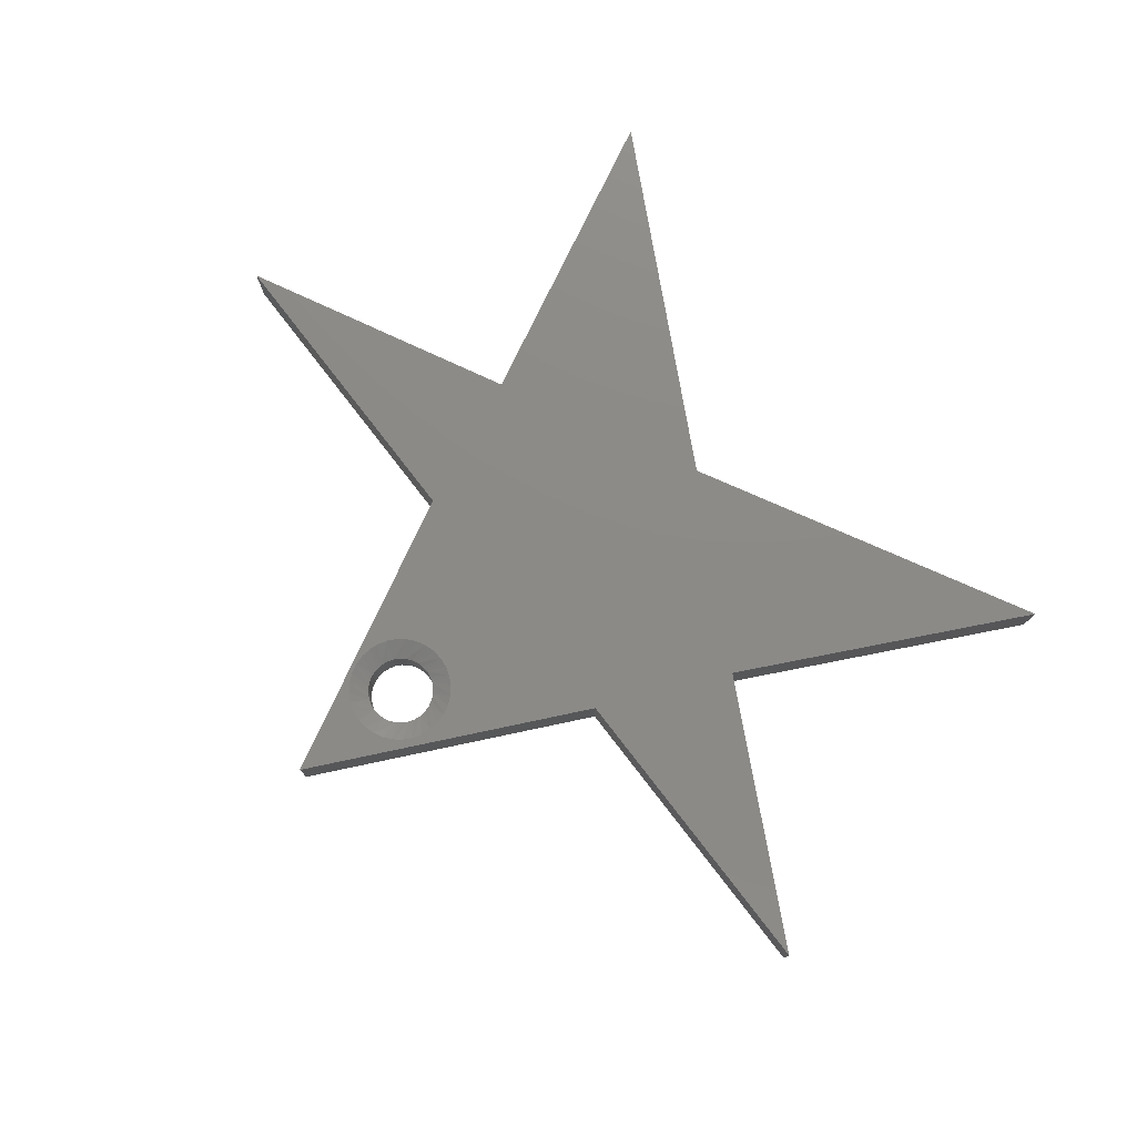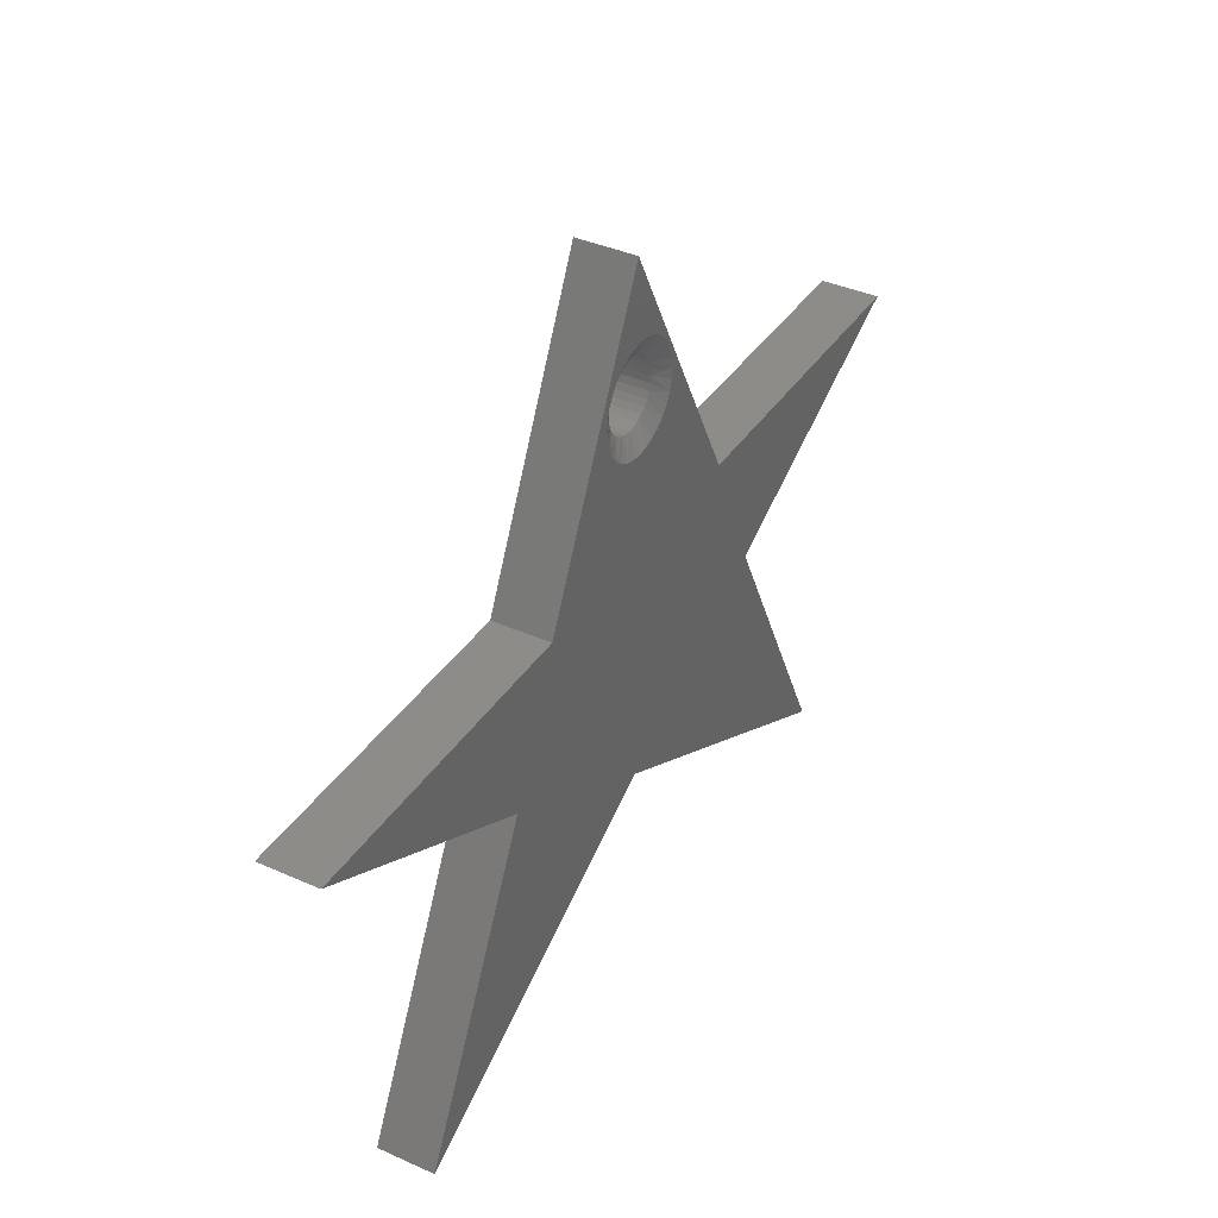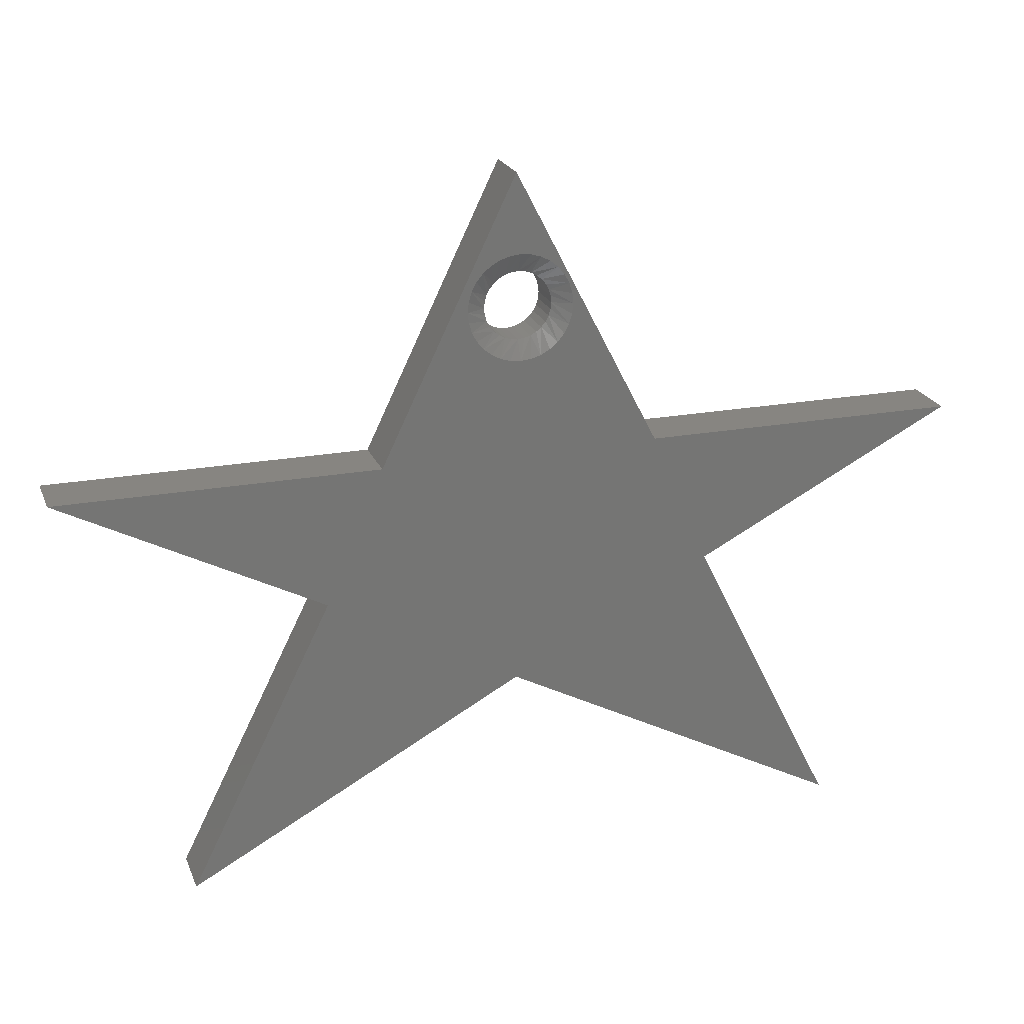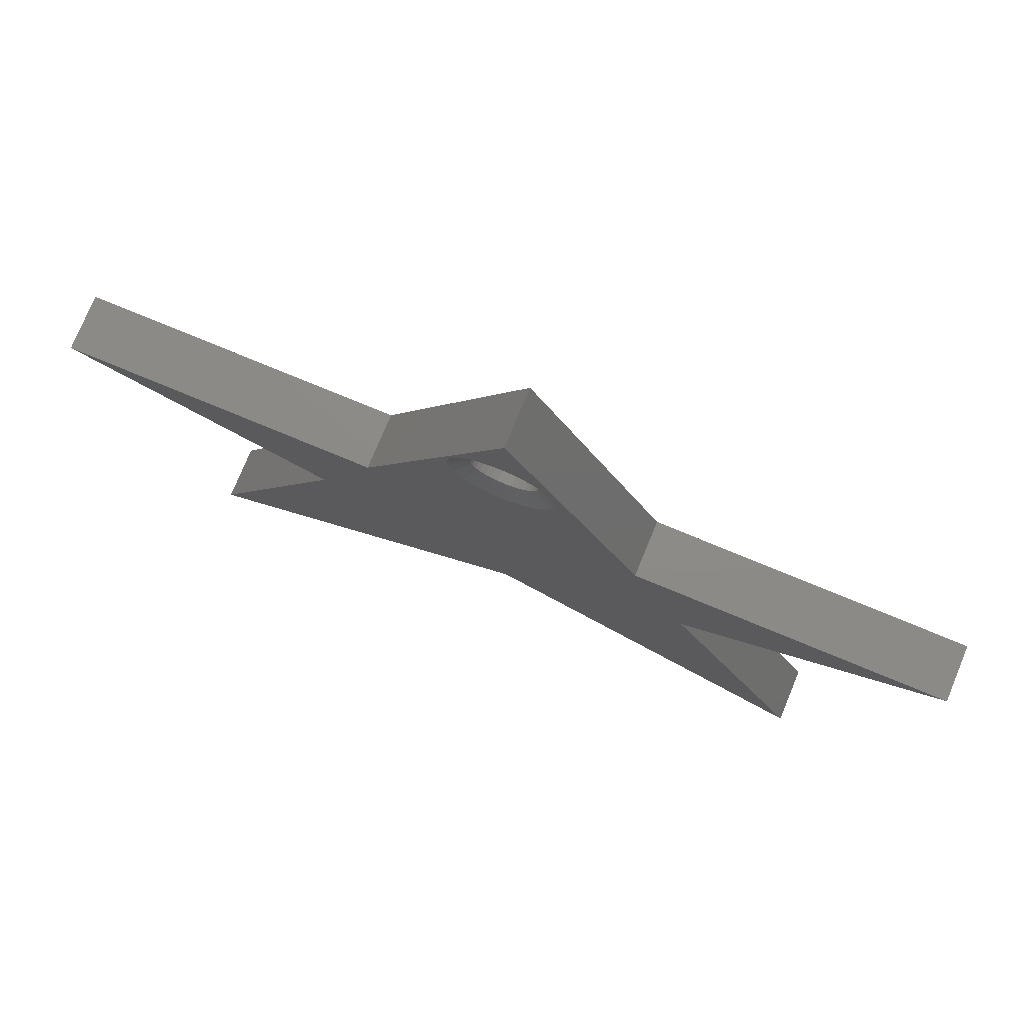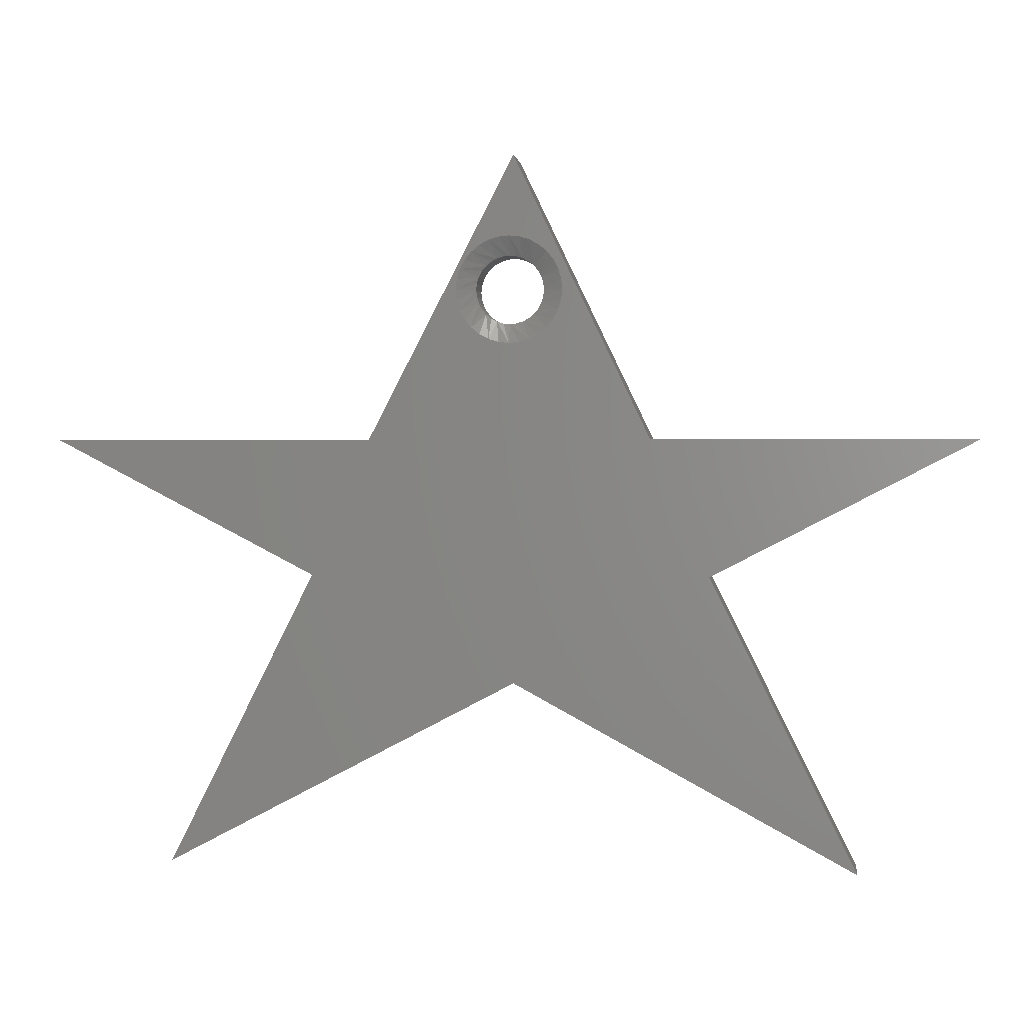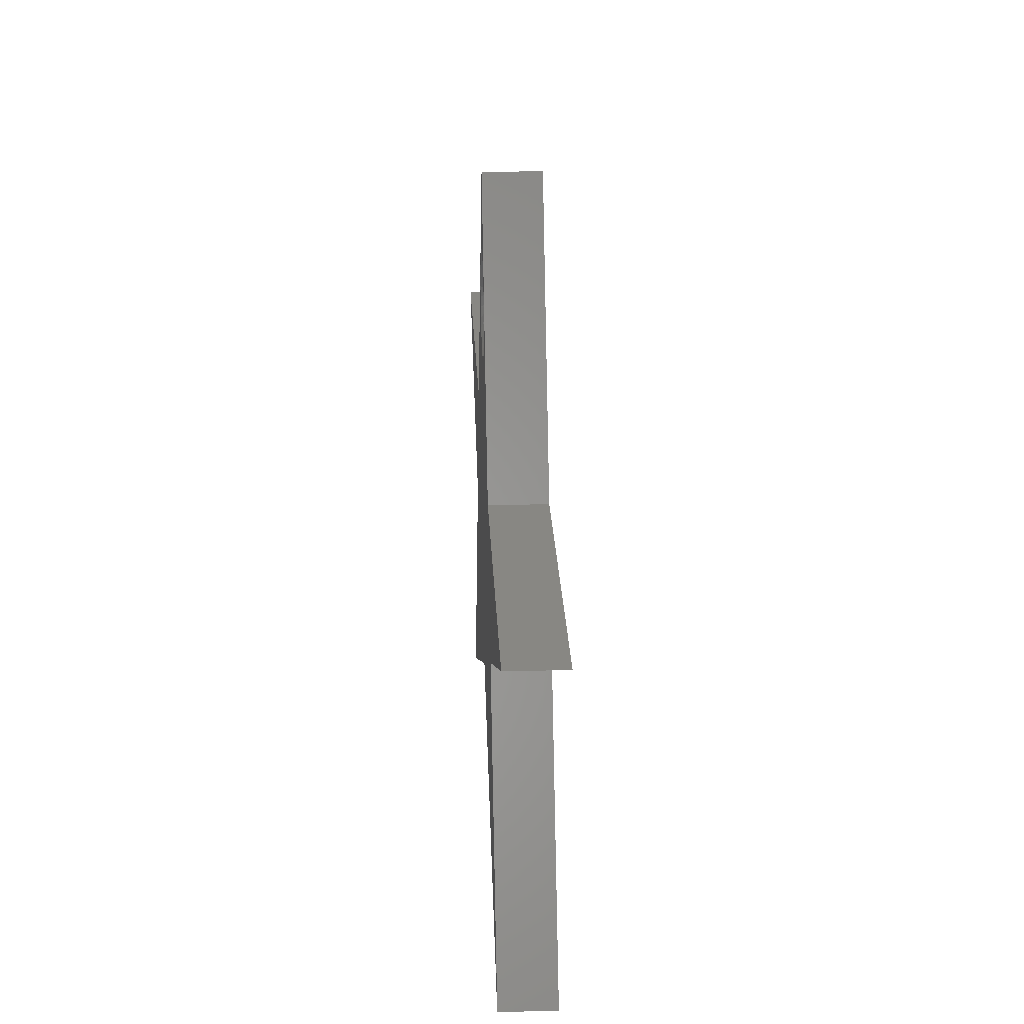
<metadata>
{"format":"stl","ext":"stl","renderer":"f3d","projection":"perspective","resolution":1024,"background":"white","views":[{"elev":77.3,"azim":52.3,"up":"+Y"},{"elev":38.0,"azim":119.7,"up":"+Z"},{"elev":21.9,"azim":162.1,"up":"+Z"},{"elev":76.6,"azim":22.5,"up":"+Z"},{"elev":1.5,"azim":7.0,"up":"+Z"},{"elev":24.9,"azim":87.5,"up":"+Z"}]}
</metadata>
<code>
# stl→obj: 148 verts, 296 faces
v 0.0005757 -0.01562 0.3197
v 0.01136 -0.07812 0.3208
v 0.01136 -0.01562 0.3208
v 0.02172 -0.07812 0.3239
v 0.02172 -0.01562 0.3239
v 0.03128 -0.07812 0.3291
v 0.03128 -0.01562 0.3291
v 0.03965 -0.07812 0.3359
v 0.03965 -0.01562 0.3359
v 0.04653 -0.07812 0.3443
v 0.04653 -0.01562 0.3443
v 0.05163 -0.07812 0.3539
v 0.05163 -0.01562 0.3539
v 0.05478 -0.07812 0.3642
v 0.05478 -0.01562 0.3642
v 0.05584 -0.07812 0.375
v 0.05584 -0.01562 0.375
v 0.0005757 -0.07812 0.3197
v -0.01021 -0.01562 0.3208
v -0.01021 -0.07812 0.3208
v -0.02057 -0.01562 0.3239
v -0.02057 -0.07812 0.3239
v -0.03013 -0.01562 0.3291
v -0.03013 -0.07812 0.3291
v -0.0385 -0.01562 0.3359
v -0.0385 -0.07812 0.3359
v -0.04537 -0.01562 0.3443
v -0.04537 -0.07812 0.3443
v -0.05048 -0.01562 0.3539
v -0.05048 -0.07812 0.3539
v -0.05363 -0.01562 0.3642
v -0.05363 -0.07812 0.3642
v -0.05469 -0.01562 0.375
v -0.05469 -0.07812 0.375
v 0.0005757 -0.01562 0.4303
v -0.01021 -0.07812 0.4292
v -0.01021 -0.01562 0.4292
v -0.02057 -0.07812 0.4261
v -0.02057 -0.01562 0.4261
v -0.03013 -0.07812 0.4209
v -0.03013 -0.01562 0.4209
v -0.0385 -0.07812 0.4141
v -0.0385 -0.01562 0.4141
v -0.04537 -0.07812 0.4057
v -0.04537 -0.01562 0.4057
v -0.05048 -0.07812 0.3961
v -0.05048 -0.01562 0.3961
v -0.05363 -0.07812 0.3858
v -0.05363 -0.01562 0.3858
v 0.0005757 -0.07812 0.4303
v 0.01136 -0.01562 0.4292
v 0.01136 -0.07812 0.4292
v 0.02172 -0.01562 0.4261
v 0.02172 -0.07812 0.4261
v 0.03128 -0.01562 0.4209
v 0.03128 -0.07812 0.4209
v 0.03965 -0.01562 0.4141
v 0.03965 -0.07812 0.4141
v 0.04653 -0.01562 0.4057
v 0.04653 -0.07812 0.4057
v 0.05163 -0.01562 0.3961
v 0.05163 -0.07812 0.3961
v 0.05478 -0.01562 0.3858
v 0.05478 -0.07812 0.3858
v 0.75 1.665e-16 0.1328
v 0.3237 1.069e-16 -0.08824
v 0.2289 1.087e-16 0.1328
v 0.007895 1.096e-16 0.5907
v 0.0805 1.075e-16 0.4081
v 0.07251 1.074e-16 0.4231
v 0.06175 1.07e-16 0.4362
v 0.04864 1.061e-16 0.4469
v 0.03368 1.049e-16 0.4549
v 0.01745 1.034e-16 0.4599
v 0.0005757 1.016e-16 0.4615
v -0.0163 9.961e-17 0.4599
v -0.03253 9.754e-17 0.4549
v -0.04749 9.543e-17 0.4469
v -0.0606 9.338e-17 0.4362
v -0.07136 9.146e-17 0.4231
v -0.2289 5.785e-17 0.1328
v 0.007895 6.223e-17 -0.2619
v -0.5605 -1.753e-17 -0.5619
v -0.3237 3.506e-17 -0.08824
v 0.0005757 9.197e-17 0.2885
v 0.5605 1.069e-16 -0.5619
v -0.07935 8.974e-17 0.4081
v -0.08428 8.829e-17 0.3919
v -0.08594 8.717e-17 0.375
v -0.08428 8.642e-17 0.3581
v -0.07935 8.606e-17 0.3419
v -0.07136 8.612e-17 0.3269
v -0.0606 8.659e-17 0.3138
v -0.04749 8.745e-17 0.3031
v -0.03253 8.866e-17 0.2951
v -0.0163 9.019e-17 0.2901
v -0.75 2.311e-33 0.1328
v 0.01745 9.394e-17 0.2901
v 0.03368 9.601e-17 0.2951
v 0.04864 9.812e-17 0.3031
v 0.06175 1.002e-16 0.3138
v 0.07251 1.021e-16 0.3269
v 0.0805 1.038e-16 0.3419
v 0.08543 1.053e-16 0.3581
v 0.08709 1.064e-16 0.375
v 0.08543 1.071e-16 0.3919
v 0.2289 -0.09375 0.1328
v 0.3237 -0.09375 -0.08824
v 0.75 -0.09375 0.1328
v 0.007895 -0.09375 0.5907
v -0.2289 -0.09375 0.1328
v -0.07136 -0.09375 0.4231
v -0.0606 -0.09375 0.4362
v -0.04749 -0.09375 0.4469
v -0.03253 -0.09375 0.4549
v -0.0163 -0.09375 0.4599
v 0.0005757 -0.09375 0.4615
v 0.01745 -0.09375 0.4599
v 0.03368 -0.09375 0.4549
v 0.04864 -0.09375 0.4469
v 0.06175 -0.09375 0.4362
v 0.07251 -0.09375 0.4231
v 0.0805 -0.09375 0.4081
v 0.007895 -0.09375 -0.2619
v 0.5605 -0.09375 -0.5619
v 0.0005757 -0.09375 0.2885
v -0.3237 -0.09375 -0.08824
v -0.5605 -0.09375 -0.5619
v -0.75 -0.09375 0.1328
v -0.0163 -0.09375 0.2901
v -0.03253 -0.09375 0.2951
v -0.04749 -0.09375 0.3031
v -0.0606 -0.09375 0.3138
v -0.07136 -0.09375 0.3269
v -0.07935 -0.09375 0.3419
v -0.08428 -0.09375 0.3581
v -0.08594 -0.09375 0.375
v -0.08428 -0.09375 0.3919
v -0.07935 -0.09375 0.4081
v 0.08543 -0.09375 0.3919
v 0.08709 -0.09375 0.375
v 0.08543 -0.09375 0.3581
v 0.0805 -0.09375 0.3419
v 0.07251 -0.09375 0.3269
v 0.06175 -0.09375 0.3138
v 0.04864 -0.09375 0.3031
v 0.03368 -0.09375 0.2951
v 0.01745 -0.09375 0.2901
f 1 2 3
f 3 2 4
f 3 4 5
f 5 4 6
f 5 6 7
f 7 6 8
f 7 8 9
f 9 8 10
f 9 10 11
f 11 10 12
f 11 12 13
f 13 12 14
f 13 14 15
f 15 14 16
f 15 16 17
f 2 1 18
f 18 1 19
f 18 19 20
f 20 19 21
f 20 21 22
f 22 21 23
f 22 23 24
f 24 23 25
f 24 25 26
f 26 25 27
f 26 27 28
f 28 27 29
f 28 29 30
f 30 29 31
f 30 31 32
f 32 31 33
f 32 33 34
f 35 36 37
f 37 36 38
f 37 38 39
f 39 38 40
f 39 40 41
f 41 40 42
f 41 42 43
f 43 42 44
f 43 44 45
f 45 44 46
f 45 46 47
f 47 46 48
f 47 48 49
f 49 48 34
f 49 34 33
f 36 35 50
f 50 35 51
f 50 51 52
f 52 51 53
f 52 53 54
f 54 53 55
f 54 55 56
f 56 55 57
f 56 57 58
f 58 57 59
f 58 59 60
f 60 59 61
f 60 61 62
f 62 61 63
f 62 63 64
f 64 63 17
f 64 17 16
f 65 66 67
f 68 67 69
f 68 69 70
f 68 70 71
f 68 71 72
f 68 72 73
f 68 73 74
f 68 74 75
f 68 75 76
f 68 76 77
f 68 77 78
f 68 78 79
f 68 79 80
f 68 80 81
f 82 83 84
f 82 84 85
f 82 85 67
f 82 67 66
f 82 66 86
f 81 80 87
f 81 87 88
f 81 88 89
f 81 89 90
f 81 90 91
f 81 91 92
f 81 92 93
f 81 93 94
f 81 94 95
f 81 95 96
f 81 96 85
f 81 85 84
f 81 84 97
f 67 85 98
f 67 98 99
f 67 99 100
f 67 100 101
f 67 101 102
f 67 102 103
f 67 103 104
f 67 104 105
f 67 105 106
f 67 106 69
f 88 87 47
f 69 63 61
f 70 69 61
f 71 70 61
f 71 61 59
f 71 59 57
f 72 71 57
f 73 72 57
f 73 57 55
f 73 55 53
f 74 73 53
f 75 74 53
f 75 53 51
f 75 51 35
f 76 75 35
f 77 76 35
f 77 35 37
f 77 37 39
f 78 77 39
f 79 78 39
f 79 39 41
f 79 41 43
f 80 79 43
f 87 80 43
f 87 43 45
f 87 45 47
f 89 88 47
f 89 47 49
f 89 49 33
f 17 63 69
f 17 69 106
f 17 106 105
f 104 103 13
f 91 31 29
f 92 91 29
f 93 92 29
f 93 29 27
f 93 27 25
f 94 93 25
f 95 94 25
f 95 25 23
f 95 23 21
f 96 95 21
f 85 96 21
f 85 21 19
f 85 19 1
f 98 85 1
f 99 98 1
f 99 1 3
f 99 3 5
f 100 99 5
f 101 100 5
f 101 5 7
f 101 7 9
f 102 101 9
f 103 102 9
f 103 9 11
f 103 11 13
f 105 104 13
f 105 13 15
f 105 15 17
f 33 31 91
f 33 91 90
f 33 90 89
f 107 108 109
f 110 111 112
f 110 112 113
f 110 113 114
f 110 114 115
f 110 115 116
f 110 116 117
f 110 117 118
f 110 118 119
f 110 119 120
f 110 120 121
f 110 121 122
f 110 122 123
f 110 123 107
f 124 125 108
f 124 108 107
f 124 107 126
f 124 126 127
f 124 127 128
f 111 129 127
f 111 127 126
f 111 126 130
f 111 130 131
f 111 131 132
f 111 132 133
f 111 133 134
f 111 134 135
f 111 135 136
f 111 136 137
f 111 137 138
f 111 138 139
f 111 139 112
f 107 123 140
f 107 140 141
f 107 141 142
f 107 142 143
f 107 143 144
f 107 144 145
f 107 145 146
f 107 146 147
f 107 147 148
f 107 148 126
f 46 139 138
f 62 64 123
f 62 123 122
f 62 122 121
f 60 62 121
f 58 60 121
f 58 121 120
f 58 120 119
f 56 58 119
f 54 56 119
f 54 119 118
f 54 118 117
f 52 54 117
f 50 52 117
f 50 117 116
f 50 116 115
f 36 50 115
f 38 36 115
f 38 115 114
f 38 114 113
f 40 38 113
f 42 40 113
f 42 113 112
f 42 112 139
f 44 42 139
f 46 44 139
f 16 141 140
f 16 140 123
f 16 123 64
f 137 34 48
f 137 48 46
f 137 46 138
f 12 143 142
f 30 32 135
f 30 135 134
f 30 134 133
f 28 30 133
f 26 28 133
f 26 133 132
f 26 132 131
f 24 26 131
f 22 24 131
f 22 131 130
f 22 130 126
f 20 22 126
f 18 20 126
f 18 126 148
f 18 148 147
f 2 18 147
f 4 2 147
f 4 147 146
f 4 146 145
f 6 4 145
f 8 6 145
f 8 145 144
f 8 144 143
f 10 8 143
f 12 10 143
f 34 137 136
f 34 136 135
f 34 135 32
f 141 16 14
f 141 14 12
f 141 12 142
f 111 81 129
f 129 81 97
f 110 68 111
f 111 68 81
f 107 67 110
f 110 67 68
f 109 65 107
f 107 65 67
f 108 66 109
f 109 66 65
f 125 86 108
f 108 86 66
f 124 82 125
f 125 82 86
f 128 83 124
f 124 83 82
f 127 84 128
f 128 84 83
f 129 97 127
f 127 97 84

</code>
